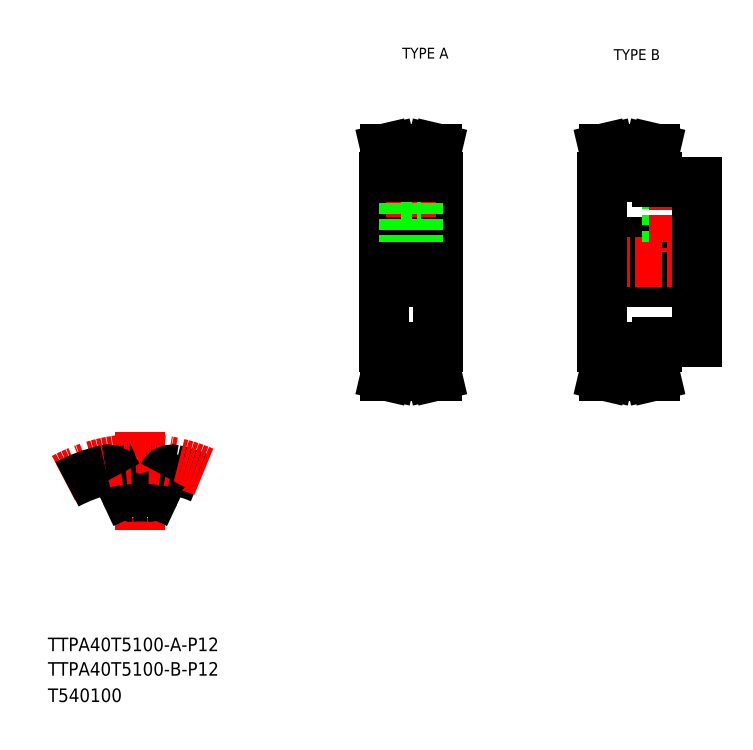
<metadata>
{"format":"dxf","ext":"dxf","renderer":"ezdxf+matplotlib","layout":"modelspace","background":"white","min_lineweight":24,"dpi":150}
</metadata>
<code>
0
SECTION
2
ENTITIES
0
TEXT
8
0
10
10
20
25
30
0
40
4
1
TTPA40T5100-A-P12
0
TEXT
8
0
10
10
20
10
30
0
40
4
1
T540100
0
TEXT
8
0
10
114.6
20
199.9
30
0
40
3.2
1
TYPE A
0
TEXT
8
0
10
177
20
199.5
30
0
40
3.2
1
TYPE B
0
LINE
8
CENTER
10
37.25
20
89.82
30
0
11
37.25
21
60.91
31
0
0
LINE
8
0
10
32.91
20
71.74
30
0
11
30.52
21
76.87
31
0
0
LINE
8
0
10
41.59
20
71.74
30
0
11
43.98
21
76.87
31
0
0
ARC
8
0
10
37.25
20
34.04
30
0
40
36.62
50
86.25
51
93.75
0
ARC
8
0
10
37.25
20
34.04
30
0
40
45.62
50
67.16
51
77.19
0
ARC
8
CENTER
10
37.25
20
34.04
30
0
40
47.75
50
66.87
51
118.3
0
ARC
8
0
10
37.25
20
34.04
30
0
40
45.62
50
102.8
51
118.2
0
ARC
8
0
10
27.8
20
75.6
30
0
40
3
50
25
51
102.8
0
ARC
8
0
10
46.7
20
75.6
30
0
40
3
50
77.19
51
155
0
ARC
8
0
10
34.72
20
72.58
30
0
40
2
50
205
51
273.8
0
ARC
8
0
10
39.78
20
72.58
30
0
40
2
50
266.2
51
335
0
TEXT
8
0
10
10
20
17.76
30
0
40
4
1
TTPA40T5100-B-P12
0
LINE
8
0
10
173.6
20
133.9
30
0
11
201.6
21
133.9
31
0
0
LINE
8
0
10
189.6
20
116.4
30
0
11
201.6
21
116.4
31
0
0
LINE
8
0
10
189.6
20
163.4
30
0
11
201.6
21
163.4
31
0
0
LINE
8
0
10
173.6
20
145.9
30
0
11
201.6
21
145.9
31
0
0
LINE
8
CENTER
10
170.6
20
139.9
30
0
11
204.6
21
139.9
31
0
0
LINE
8
0
10
187.1
20
171.3
30
0
11
187.6
21
173.4
31
0
0
LINE
8
0
10
188.7
20
171.1
30
0
11
189.3
21
173.4
31
0
0
LINE
8
0
10
174.5
20
171.1
30
0
11
174
21
173.4
31
0
0
LINE
8
0
10
176.1
20
171.3
30
0
11
175.6
21
173.4
31
0
0
LINE
8
0
10
173.6
20
139.9
30
0
11
173.6
21
114.9
31
0
0
LINE
8
0
10
176.1
20
114.9
30
0
11
176.1
21
108.4
31
0
0
LINE
8
0
10
174.5
20
114.9
30
0
11
174.5
21
108.6
31
0
0
LINE
8
0
10
188.7
20
114.9
30
0
11
188.7
21
108.6
31
0
0
LINE
8
0
10
187.1
20
114.9
30
0
11
187.1
21
108.4
31
0
0
LINE
8
0
10
176.1
20
108.4
30
0
11
175.6
21
106.4
31
0
0
LINE
8
CENTER
10
173.6
20
108
30
0
11
189.6
21
108
31
0
0
LINE
8
0
10
174.5
20
108.6
30
0
11
174
21
106.4
31
0
0
LINE
8
0
10
175.6
20
106.4
30
0
11
174
21
106.4
31
0
0
LINE
8
0
10
188.7
20
108.6
30
0
11
189.3
21
106.4
31
0
0
LINE
8
0
10
187.1
20
108.4
30
0
11
187.6
21
106.4
31
0
0
LINE
8
0
10
176.1
20
108.4
30
0
11
187.1
21
108.4
31
0
0
LINE
8
0
10
176.1
20
110.2
30
0
11
187.1
21
110.2
31
0
0
LINE
8
0
10
187.6
20
106.4
30
0
11
189.3
21
106.4
31
0
0
LINE
8
0
10
173.6
20
114.9
30
0
11
176.1
21
114.9
31
0
0
LINE
8
0
10
189.6
20
114.9
30
0
11
187.1
21
114.9
31
0
0
LINE
8
0
10
189.6
20
116.4
30
0
11
189.6
21
114.9
31
0
0
LINE
8
0
10
192.6
20
163.4
30
0
11
192.6
21
145.9
31
0
0
LINE
8
0
10
193
20
163.4
30
0
11
193
21
145.9
31
0
0
LINE
8
0
10
196.3
20
163.4
30
0
11
196.3
21
145.9
31
0
0
LINE
8
0
10
196.6
20
163.4
30
0
11
196.6
21
145.9
31
0
0
LINE
8
CENTER
10
194.6
20
166.4
30
0
11
194.6
21
142.9
31
0
0
LINE
8
0
10
173.6
20
139.9
30
0
11
173.6
21
164.9
31
0
0
LINE
8
CENTER
10
173.6
20
171.7
30
0
11
189.6
21
171.7
31
0
0
LINE
8
0
10
173.6
20
164.9
30
0
11
176.1
21
164.9
31
0
0
LINE
8
0
10
174.5
20
164.9
30
0
11
174.5
21
171.1
31
0
0
LINE
8
0
10
189.6
20
163.4
30
0
11
189.6
21
164.9
31
0
0
LINE
8
0
10
176.1
20
169.5
30
0
11
187.1
21
169.5
31
0
0
LINE
8
0
10
189.6
20
164.9
30
0
11
187.1
21
164.9
31
0
0
LINE
8
0
10
187.1
20
164.9
30
0
11
187.1
21
171.3
31
0
0
LINE
8
0
10
188.7
20
164.9
30
0
11
188.7
21
171.1
31
0
0
LINE
8
0
10
176.1
20
171.3
30
0
11
187.1
21
171.3
31
0
0
LINE
8
0
10
176.1
20
164.9
30
0
11
176.1
21
171.3
31
0
0
LINE
8
0
10
175.6
20
173.4
30
0
11
174
21
173.4
31
0
0
LINE
8
0
10
187.6
20
173.4
30
0
11
189.3
21
173.4
31
0
0
LINE
8
0
10
201.6
20
116.4
30
0
11
201.6
21
139.9
31
0
0
LINE
8
0
10
201.6
20
163.4
30
0
11
201.6
21
139.9
31
0
0
LINE
8
CENTER
10
106.2
20
139.9
30
0
11
128.2
21
139.9
31
0
0
LINE
8
0
10
114.2
20
169.5
30
0
11
114.2
21
157.3
31
0
0
LINE
8
0
10
120.2
20
169.5
30
0
11
120.2
21
157.3
31
0
0
LINE
8
0
10
109.2
20
139.9
30
0
11
109.2
21
164.9
31
0
0
LINE
8
0
10
125.2
20
139.9
30
0
11
125.2
21
164.9
31
0
0
LINE
8
CENTER
10
117.2
20
171.7
30
0
11
117.2
21
139.9
31
0
0
LINE
8
0
10
122.7
20
114.9
30
0
11
122.7
21
108.4
31
0
0
LINE
8
0
10
124.3
20
114.9
30
0
11
124.3
21
108.6
31
0
0
LINE
8
0
10
110.1
20
114.9
30
0
11
110.1
21
108.6
31
0
0
LINE
8
0
10
111.7
20
114.9
30
0
11
111.7
21
108.4
31
0
0
LINE
8
CENTER
10
109.2
20
108
30
0
11
125.2
21
108
31
0
0
LINE
8
0
10
111.7
20
108.4
30
0
11
111.3
21
106.4
31
0
0
LINE
8
0
10
110.1
20
108.6
30
0
11
109.6
21
106.4
31
0
0
LINE
8
0
10
111.3
20
106.4
30
0
11
109.6
21
106.4
31
0
0
LINE
8
0
10
122.7
20
108.4
30
0
11
123.2
21
106.4
31
0
0
LINE
8
0
10
123.2
20
106.4
30
0
11
124.9
21
106.4
31
0
0
LINE
8
0
10
124.3
20
108.6
30
0
11
124.9
21
106.4
31
0
0
LINE
8
0
10
111.7
20
108.4
30
0
11
122.7
21
108.4
31
0
0
LINE
8
0
10
125.2
20
139.9
30
0
11
125.2
21
114.9
31
0
0
LINE
8
0
10
109.2
20
139.9
30
0
11
109.2
21
114.9
31
0
0
LINE
8
0
10
109.2
20
133.9
30
0
11
125.2
21
133.9
31
0
0
LINE
8
0
10
109.2
20
114.9
30
0
11
111.7
21
114.9
31
0
0
LINE
8
0
10
125.2
20
114.9
30
0
11
122.7
21
114.9
31
0
0
LINE
8
0
10
111.7
20
110.2
30
0
11
122.7
21
110.2
31
0
0
LINE
8
0
10
109.2
20
145.9
30
0
11
125.2
21
145.9
31
0
0
LINE
8
0
10
115.2
20
157.3
30
0
11
115.2
21
145.9
31
0
0
LINE
8
0
10
115.6
20
157.3
30
0
11
115.6
21
145.9
31
0
0
LINE
8
0
10
118.9
20
157.3
30
0
11
118.9
21
145.9
31
0
0
LINE
8
0
10
119.2
20
157.3
30
0
11
119.2
21
145.9
31
0
0
LINE
8
0
10
114.2
20
157.3
30
0
11
120.2
21
157.3
31
0
0
LINE
8
0
10
111.7
20
171.3
30
0
11
111.3
21
173.4
31
0
0
LINE
8
0
10
110.1
20
171.1
30
0
11
109.6
21
173.4
31
0
0
LINE
8
0
10
124.3
20
171.1
30
0
11
124.9
21
173.4
31
0
0
LINE
8
0
10
122.7
20
171.3
30
0
11
123.2
21
173.4
31
0
0
LINE
8
0
10
109.2
20
164.9
30
0
11
111.7
21
164.9
31
0
0
LINE
8
CENTER
10
109.2
20
171.7
30
0
11
125.2
21
171.7
31
0
0
LINE
8
0
10
110.1
20
164.9
30
0
11
110.1
21
171.1
31
0
0
LINE
8
0
10
111.7
20
164.9
30
0
11
111.7
21
171.3
31
0
0
LINE
8
0
10
111.7
20
171.3
30
0
11
122.7
21
171.3
31
0
0
LINE
8
0
10
124.3
20
164.9
30
0
11
124.3
21
171.1
31
0
0
LINE
8
0
10
122.7
20
164.9
30
0
11
122.7
21
171.3
31
0
0
LINE
8
0
10
125.2
20
164.9
30
0
11
122.7
21
164.9
31
0
0
LINE
8
0
10
111.7
20
169.5
30
0
11
122.7
21
169.5
31
0
0
LINE
8
0
10
111.3
20
173.4
30
0
11
109.6
21
173.4
31
0
0
LINE
8
0
10
123.2
20
173.4
30
0
11
124.9
21
173.4
31
0
0
ENDSEC
0
EOF

</code>
